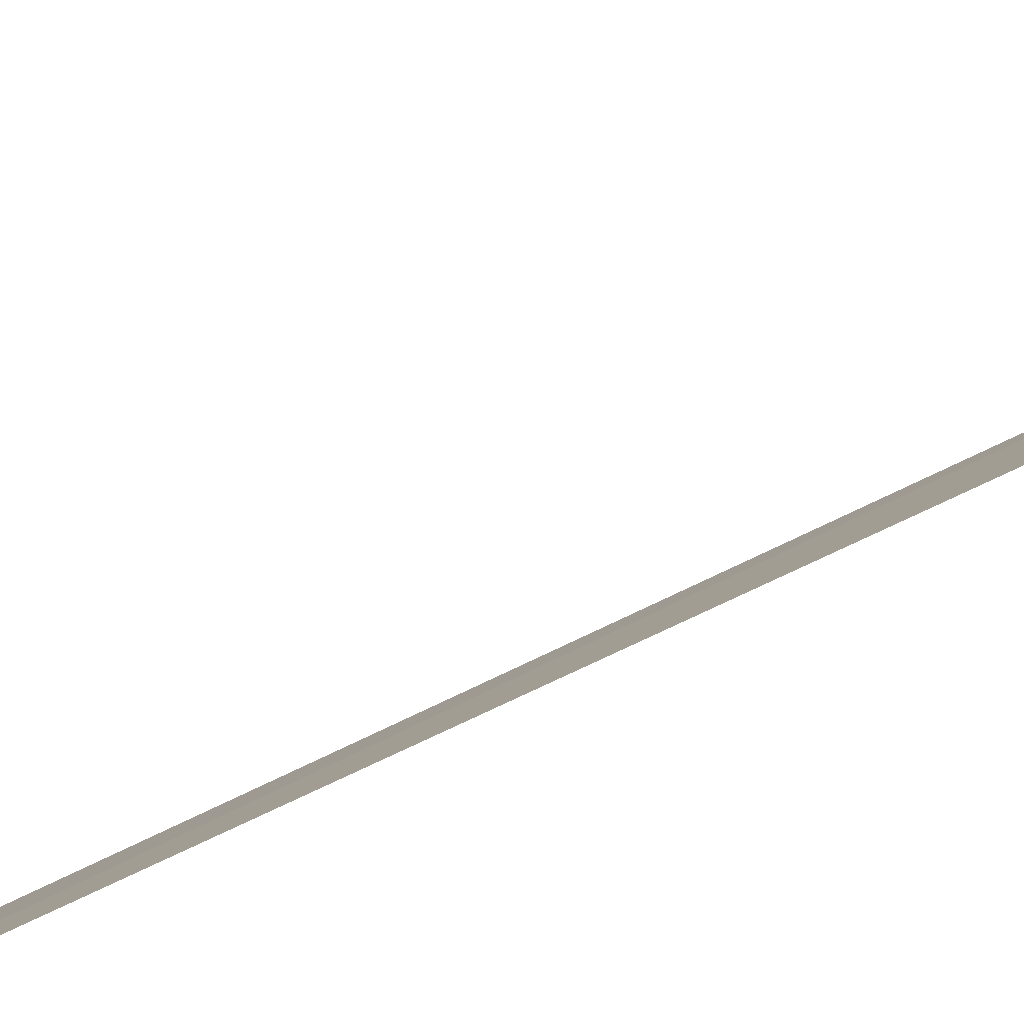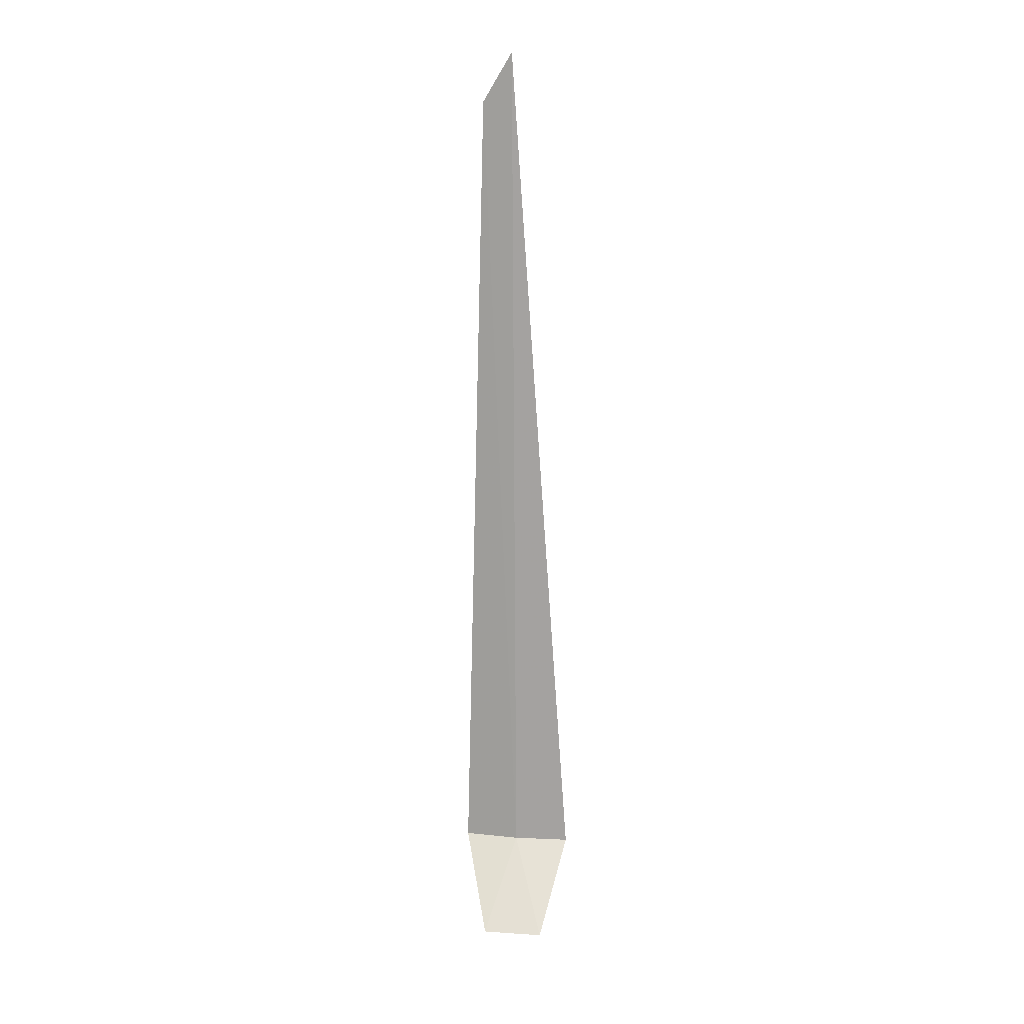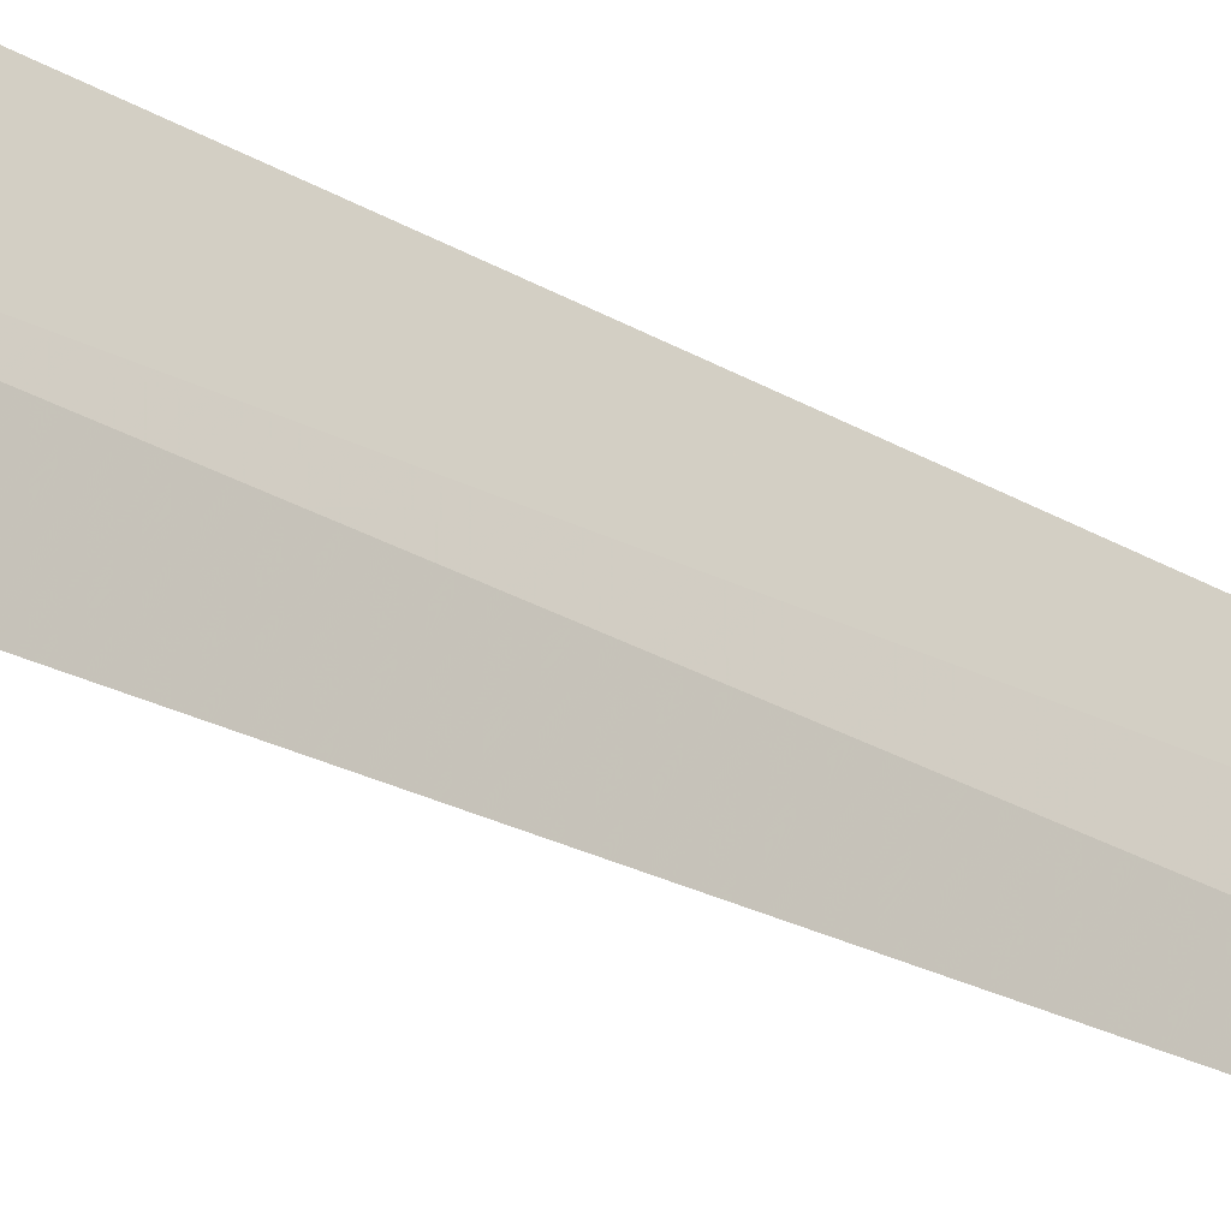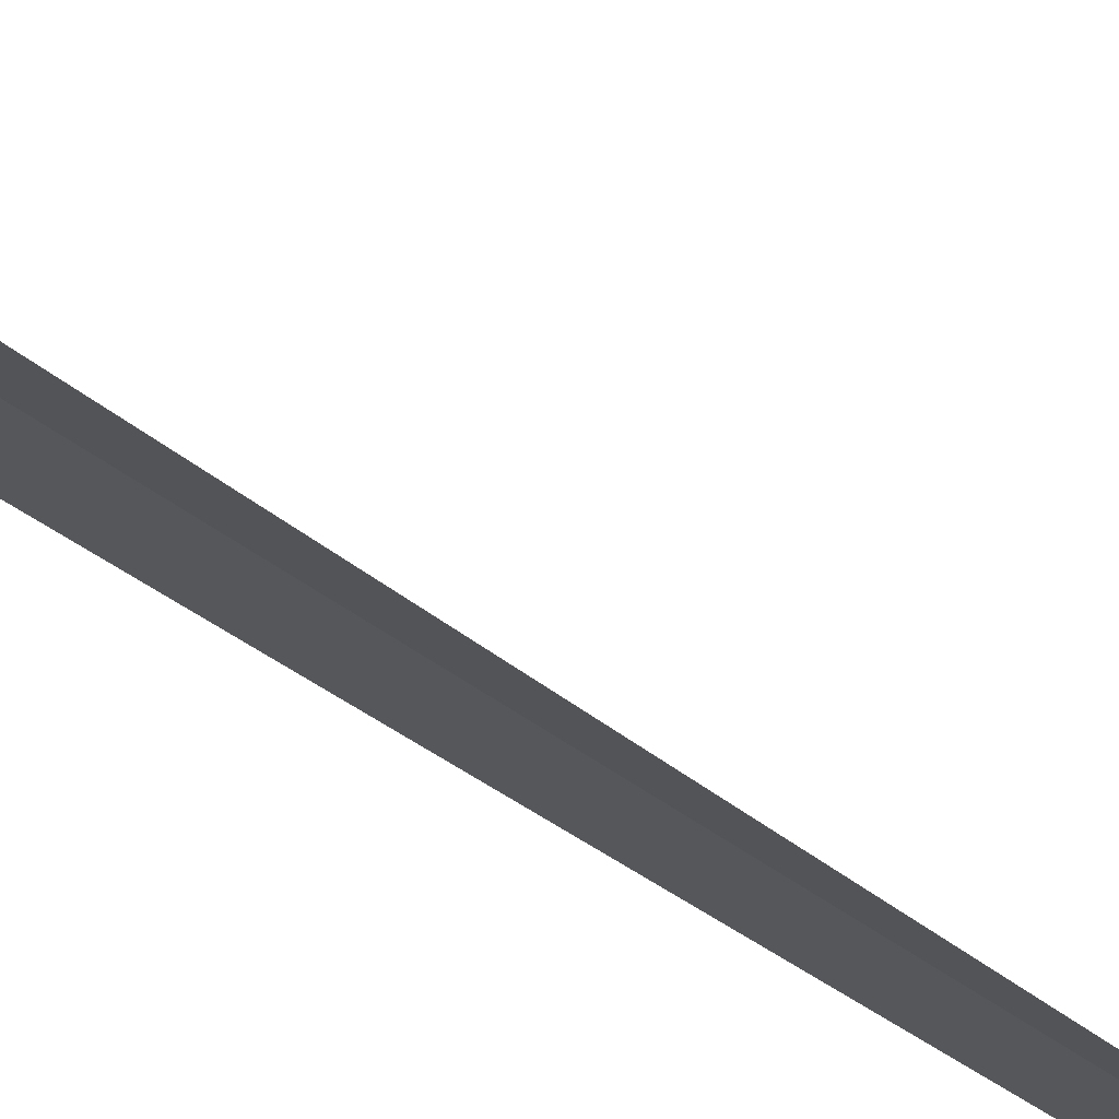
<metadata>
{"format":"obj","ext":"obj","renderer":"f3d","projection":"perspective","resolution":1024,"background":"white","views":[{"elev":28.8,"azim":46.9,"up":"+Y"},{"elev":16.4,"azim":-136.8,"up":"+Z"},{"elev":40.8,"azim":-57.0,"up":"+Y"},{"elev":-40.3,"azim":-133.7,"up":"+Y"}]}
</metadata>
<code>
v 19.03 -7.827 1.04
v 18.46 -8.274 1.04
v 19.09 -7.79 12.17
v 19.41 -7.589 11.54
v 19.65 -7.452 1.04
v 18.72 -6.838 0.04014
v 18.08 -7.292 0.04014
f 1 6 5
f 1 2 7
f 1 7 6
f 1 3 2
f 1 4 3
f 1 5 4

</code>
